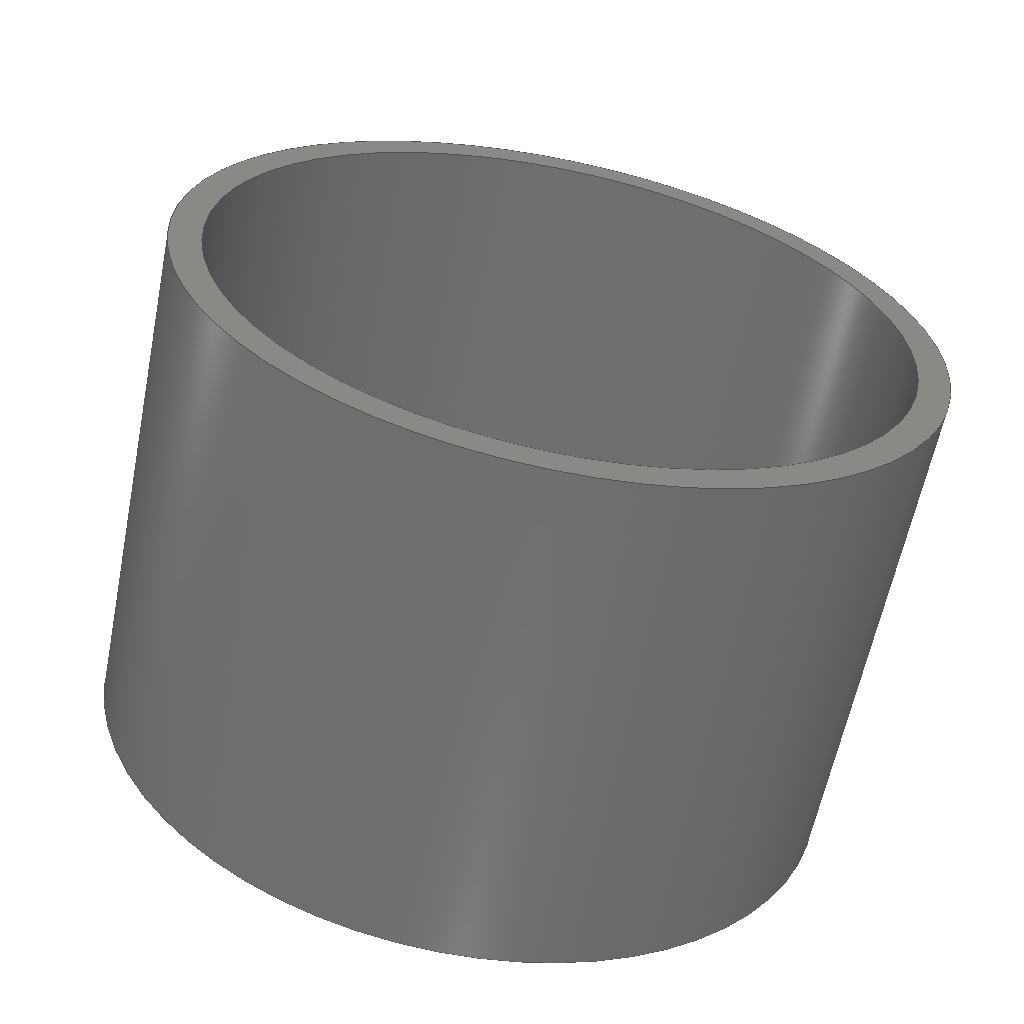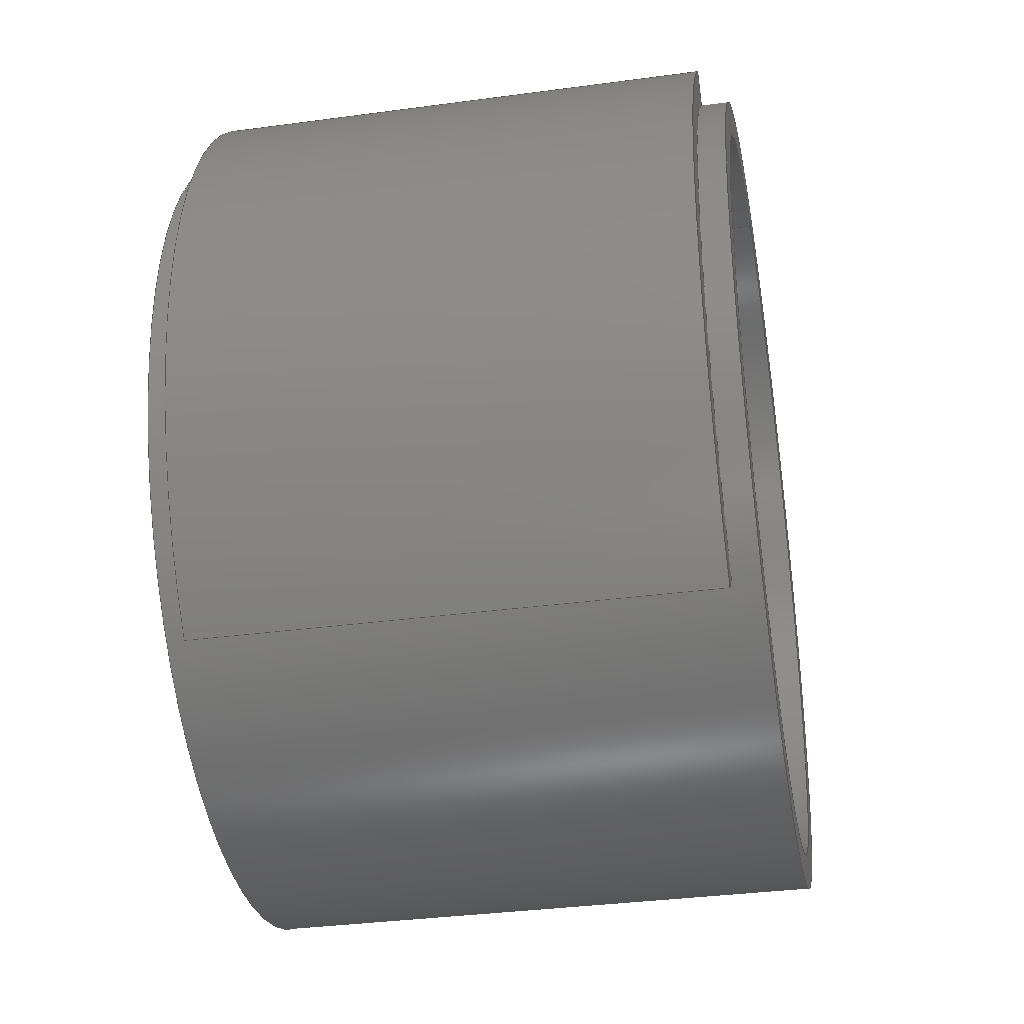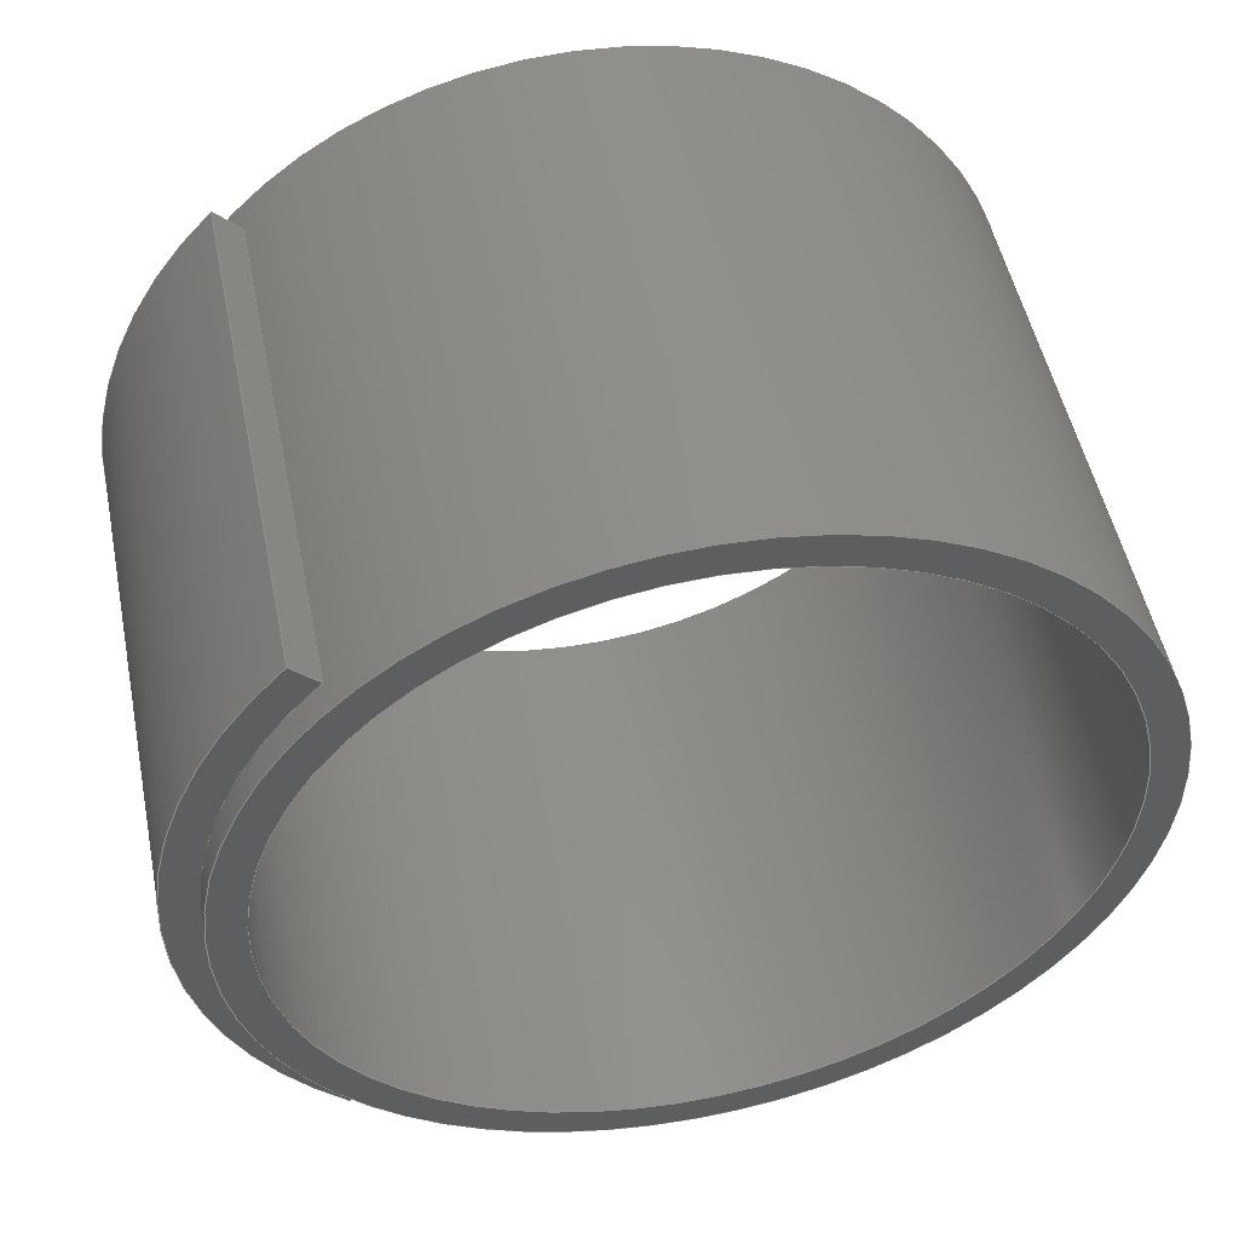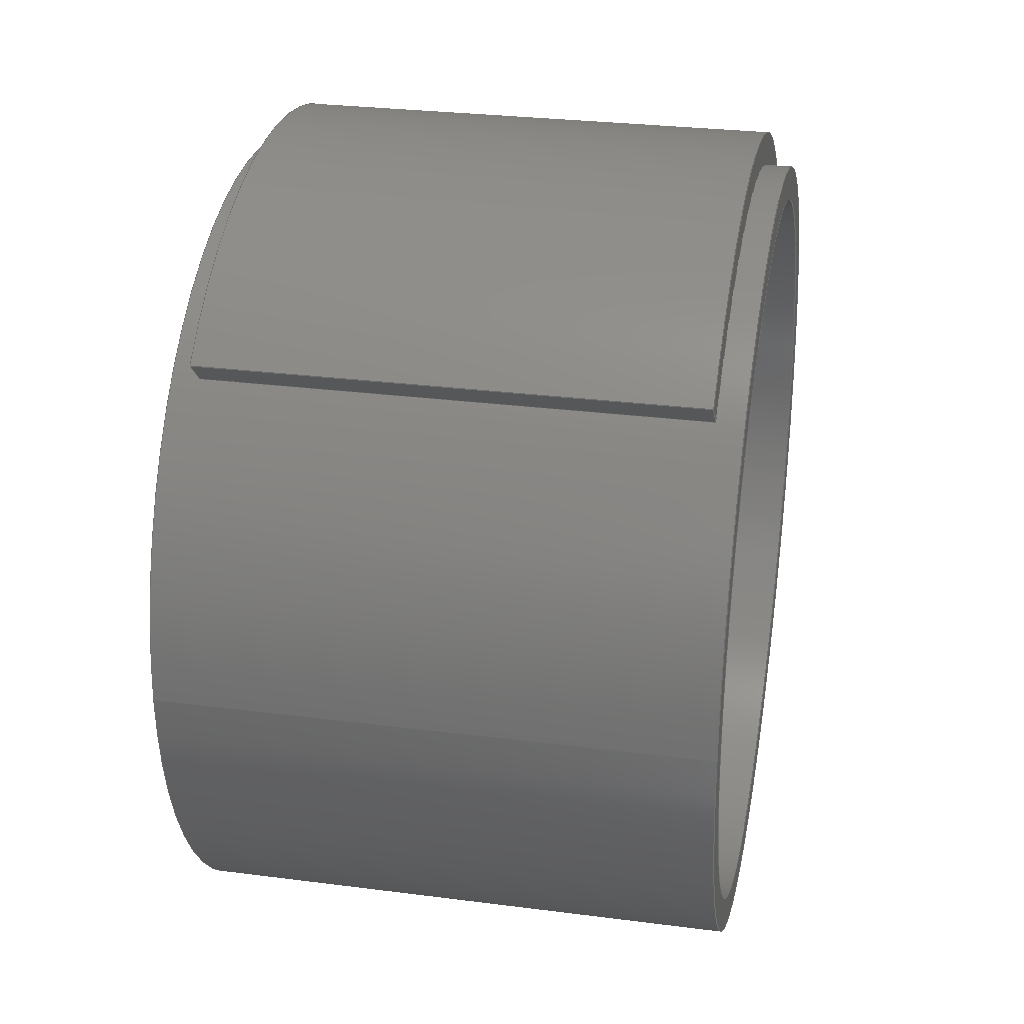
<metadata>
{"format":"step","ext":"step","renderer":"f3d","projection":"perspective","resolution":1024,"background":"white","views":[{"elev":-61.7,"azim":78.6,"up":"+Y"},{"elev":-34.9,"azim":-169.8,"up":"+Z"},{"elev":50.9,"azim":-101.5,"up":"+Z"},{"elev":28.4,"azim":11.0,"up":"+Y"}]}
</metadata>
<code>
ISO-10303-21;
DATA;
#1=MECHANICAL_DESIGN_GEOMETRIC_PRESENTATION_REPRESENTATION('',(#4,#5),
#271);
#2=SHAPE_REPRESENTATION_RELATIONSHIP('SRR','None',#278,#3);
#3=ADVANCED_BREP_SHAPE_REPRESENTATION('',(#6,#7),#270);
#4=STYLED_ITEM('',(#288),#6);
#5=STYLED_ITEM('',(#287),#7);
#6=MANIFOLD_SOLID_BREP('Body1',#146);
#7=MANIFOLD_SOLID_BREP('Body2',#147);
#8=LINE('',#236,#18);
#9=LINE('',#240,#19);
#10=LINE('',#247,#20);
#11=LINE('',#250,#21);
#12=LINE('',#253,#22);
#13=LINE('',#255,#23);
#14=LINE('',#256,#24);
#15=LINE('',#260,#25);
#16=LINE('',#263,#26);
#17=LINE('',#264,#27);
#18=VECTOR('',#191,3.493);
#19=VECTOR('',#196,3.81);
#20=VECTOR('',#203,1);
#21=VECTOR('',#206,1);
#22=VECTOR('',#209,1);
#23=VECTOR('',#210,1);
#24=VECTOR('',#211,1);
#25=VECTOR('',#216,1);
#26=VECTOR('',#219,1);
#27=VECTOR('',#220,1);
#28=CYLINDRICAL_SURFACE('',#164,3.493);
#29=CYLINDRICAL_SURFACE('',#166,3.81);
#30=CYLINDRICAL_SURFACE('',#173,4.128);
#31=CYLINDRICAL_SURFACE('',#176,3.81);
#32=FACE_BOUND('',#45,.T.);
#33=FACE_BOUND('',#49,.T.);
#34=FACE_OUTER_BOUND('',#44,.T.);
#35=FACE_OUTER_BOUND('',#46,.T.);
#36=FACE_OUTER_BOUND('',#47,.T.);
#37=FACE_OUTER_BOUND('',#48,.T.);
#38=FACE_OUTER_BOUND('',#50,.T.);
#39=FACE_OUTER_BOUND('',#51,.T.);
#40=FACE_OUTER_BOUND('',#52,.T.);
#41=FACE_OUTER_BOUND('',#53,.T.);
#42=FACE_OUTER_BOUND('',#54,.T.);
#43=FACE_OUTER_BOUND('',#55,.T.);
#44=EDGE_LOOP('',(#94));
#45=EDGE_LOOP('',(#95));
#46=EDGE_LOOP('',(#96,#97,#98,#99));
#47=EDGE_LOOP('',(#100,#101,#102,#103));
#48=EDGE_LOOP('',(#104));
#49=EDGE_LOOP('',(#105));
#50=EDGE_LOOP('',(#106,#107,#108,#109));
#51=EDGE_LOOP('',(#110,#111,#112,#113));
#52=EDGE_LOOP('',(#114,#115,#116,#117));
#53=EDGE_LOOP('',(#118,#119,#120,#121));
#54=EDGE_LOOP('',(#122,#123,#124,#125));
#55=EDGE_LOOP('',(#126,#127,#128,#129));
#56=CIRCLE('',#162,3.81);
#57=CIRCLE('',#163,3.493);
#58=CIRCLE('',#165,3.493);
#59=CIRCLE('',#167,3.81);
#60=CIRCLE('',#170,3.81);
#61=CIRCLE('',#171,4.128);
#62=CIRCLE('',#174,4.128);
#63=CIRCLE('',#177,3.81);
#64=VERTEX_POINT('',#229);
#65=VERTEX_POINT('',#231);
#66=VERTEX_POINT('',#234);
#67=VERTEX_POINT('',#238);
#68=VERTEX_POINT('',#243);
#69=VERTEX_POINT('',#244);
#70=VERTEX_POINT('',#246);
#71=VERTEX_POINT('',#248);
#72=VERTEX_POINT('',#252);
#73=VERTEX_POINT('',#254);
#74=VERTEX_POINT('',#258);
#75=VERTEX_POINT('',#262);
#76=EDGE_CURVE('',#64,#64,#56,.T.);
#77=EDGE_CURVE('',#65,#65,#57,.T.);
#78=EDGE_CURVE('',#66,#66,#58,.T.);
#79=EDGE_CURVE('',#66,#65,#8,.T.);
#80=EDGE_CURVE('',#67,#67,#59,.T.);
#81=EDGE_CURVE('',#67,#64,#9,.T.);
#82=EDGE_CURVE('',#68,#69,#60,.T.);
#83=EDGE_CURVE('',#69,#70,#10,.T.);
#84=EDGE_CURVE('',#70,#71,#61,.T.);
#85=EDGE_CURVE('',#71,#68,#11,.T.);
#86=EDGE_CURVE('',#72,#69,#12,.T.);
#87=EDGE_CURVE('',#73,#72,#13,.T.);
#88=EDGE_CURVE('',#70,#73,#14,.T.);
#89=EDGE_CURVE('',#74,#73,#62,.T.);
#90=EDGE_CURVE('',#71,#74,#15,.T.);
#91=EDGE_CURVE('',#75,#74,#16,.T.);
#92=EDGE_CURVE('',#68,#75,#17,.T.);
#93=EDGE_CURVE('',#72,#75,#63,.T.);
#94=ORIENTED_EDGE('',*,*,#76,.T.);
#95=ORIENTED_EDGE('',*,*,#77,.T.);
#96=ORIENTED_EDGE('',*,*,#78,.F.);
#97=ORIENTED_EDGE('',*,*,#79,.T.);
#98=ORIENTED_EDGE('',*,*,#77,.F.);
#99=ORIENTED_EDGE('',*,*,#79,.F.);
#100=ORIENTED_EDGE('',*,*,#80,.F.);
#101=ORIENTED_EDGE('',*,*,#81,.T.);
#102=ORIENTED_EDGE('',*,*,#76,.F.);
#103=ORIENTED_EDGE('',*,*,#81,.F.);
#104=ORIENTED_EDGE('',*,*,#80,.T.);
#105=ORIENTED_EDGE('',*,*,#78,.T.);
#106=ORIENTED_EDGE('',*,*,#82,.T.);
#107=ORIENTED_EDGE('',*,*,#83,.T.);
#108=ORIENTED_EDGE('',*,*,#84,.T.);
#109=ORIENTED_EDGE('',*,*,#85,.T.);
#110=ORIENTED_EDGE('',*,*,#86,.F.);
#111=ORIENTED_EDGE('',*,*,#87,.F.);
#112=ORIENTED_EDGE('',*,*,#88,.F.);
#113=ORIENTED_EDGE('',*,*,#83,.F.);
#114=ORIENTED_EDGE('',*,*,#88,.T.);
#115=ORIENTED_EDGE('',*,*,#89,.F.);
#116=ORIENTED_EDGE('',*,*,#90,.F.);
#117=ORIENTED_EDGE('',*,*,#84,.F.);
#118=ORIENTED_EDGE('',*,*,#90,.T.);
#119=ORIENTED_EDGE('',*,*,#91,.F.);
#120=ORIENTED_EDGE('',*,*,#92,.F.);
#121=ORIENTED_EDGE('',*,*,#85,.F.);
#122=ORIENTED_EDGE('',*,*,#92,.T.);
#123=ORIENTED_EDGE('',*,*,#93,.F.);
#124=ORIENTED_EDGE('',*,*,#86,.T.);
#125=ORIENTED_EDGE('',*,*,#82,.F.);
#126=ORIENTED_EDGE('',*,*,#93,.T.);
#127=ORIENTED_EDGE('',*,*,#91,.T.);
#128=ORIENTED_EDGE('',*,*,#89,.T.);
#129=ORIENTED_EDGE('',*,*,#87,.T.);
#130=PLANE('',#161);
#131=PLANE('',#168);
#132=PLANE('',#169);
#133=PLANE('',#172);
#134=PLANE('',#175);
#135=PLANE('',#178);
#136=ADVANCED_FACE('',(#34,#32),#130,.F.);
#137=ADVANCED_FACE('',(#35),#28,.F.);
#138=ADVANCED_FACE('',(#36),#29,.T.);
#139=ADVANCED_FACE('',(#37,#33),#131,.T.);
#140=ADVANCED_FACE('',(#38),#132,.F.);
#141=ADVANCED_FACE('',(#39),#133,.T.);
#142=ADVANCED_FACE('',(#40),#30,.T.);
#143=ADVANCED_FACE('',(#41),#134,.T.);
#144=ADVANCED_FACE('',(#42),#31,.F.);
#145=ADVANCED_FACE('',(#43),#135,.T.);
#146=CLOSED_SHELL('',(#136,#137,#138,#139));
#147=CLOSED_SHELL('',(#140,#141,#142,#143,#144,#145));
#148=DERIVED_UNIT_ELEMENT(#150,1);
#149=DERIVED_UNIT_ELEMENT(#273,3);
#150=(
MASS_UNIT()
NAMED_UNIT(*)
SI_UNIT(.KILO.,.GRAM.)
);
#151=DERIVED_UNIT((#148,#149));
#152=MEASURE_REPRESENTATION_ITEM('density measure',
POSITIVE_RATIO_MEASURE(7850),#151);
#153=PROPERTY_DEFINITION_REPRESENTATION(#158,#155);
#154=PROPERTY_DEFINITION_REPRESENTATION(#159,#156);
#155=REPRESENTATION('material name',(#157),#270);
#156=REPRESENTATION('density',(#152),#270);
#157=DESCRIPTIVE_REPRESENTATION_ITEM('Steel','Steel');
#158=PROPERTY_DEFINITION('material property','material name',#280);
#159=PROPERTY_DEFINITION('material property','density of part',#280);
#160=AXIS2_PLACEMENT_3D('placement',#227,#179,#180);
#161=AXIS2_PLACEMENT_3D('',#228,#181,#182);
#162=AXIS2_PLACEMENT_3D('',#230,#183,#184);
#163=AXIS2_PLACEMENT_3D('',#232,#185,#186);
#164=AXIS2_PLACEMENT_3D('',#233,#187,#188);
#165=AXIS2_PLACEMENT_3D('',#235,#189,#190);
#166=AXIS2_PLACEMENT_3D('',#237,#192,#193);
#167=AXIS2_PLACEMENT_3D('',#239,#194,#195);
#168=AXIS2_PLACEMENT_3D('',#241,#197,#198);
#169=AXIS2_PLACEMENT_3D('',#242,#199,#200);
#170=AXIS2_PLACEMENT_3D('',#245,#201,#202);
#171=AXIS2_PLACEMENT_3D('',#249,#204,#205);
#172=AXIS2_PLACEMENT_3D('',#251,#207,#208);
#173=AXIS2_PLACEMENT_3D('',#257,#212,#213);
#174=AXIS2_PLACEMENT_3D('',#259,#214,#215);
#175=AXIS2_PLACEMENT_3D('',#261,#217,#218);
#176=AXIS2_PLACEMENT_3D('',#265,#221,#222);
#177=AXIS2_PLACEMENT_3D('',#266,#223,#224);
#178=AXIS2_PLACEMENT_3D('',#267,#225,#226);
#179=DIRECTION('axis',(0,0,1));
#180=DIRECTION('refdir',(1,0,0));
#181=DIRECTION('center_axis',(1,0,0));
#182=DIRECTION('ref_axis',(0,0,-1));
#183=DIRECTION('center_axis',(-1,0,0));
#184=DIRECTION('ref_axis',(0,0,-1));
#185=DIRECTION('center_axis',(1,0,0));
#186=DIRECTION('ref_axis',(0,0,-1));
#187=DIRECTION('center_axis',(1,0,0));
#188=DIRECTION('ref_axis',(0,0,-1));
#189=DIRECTION('center_axis',(-1,0,0));
#190=DIRECTION('ref_axis',(0,0,-1));
#191=DIRECTION('',(-1,0,0));
#192=DIRECTION('center_axis',(1,0,0));
#193=DIRECTION('ref_axis',(0,0,-1));
#194=DIRECTION('center_axis',(1,0,0));
#195=DIRECTION('ref_axis',(0,0,-1));
#196=DIRECTION('',(-1,0,0));
#197=DIRECTION('center_axis',(1,0,0));
#198=DIRECTION('ref_axis',(0,0,-1));
#199=DIRECTION('center_axis',(1,0,0));
#200=DIRECTION('ref_axis',(0,0,-1));
#201=DIRECTION('center_axis',(1,0,0));
#202=DIRECTION('ref_axis',(0,0,-1));
#203=DIRECTION('',(0,0.7071,0.7071));
#204=DIRECTION('center_axis',(-1,0,0));
#205=DIRECTION('ref_axis',(0,0,-1));
#206=DIRECTION('',(0,-0.7071,0.7071));
#207=DIRECTION('center_axis',(0,-0.7071,0.7071));
#208=DIRECTION('ref_axis',(0,-0.7071,-0.7071));
#209=DIRECTION('',(-1,0,0));
#210=DIRECTION('',(0,-0.7071,-0.7071));
#211=DIRECTION('',(1,0,0));
#212=DIRECTION('center_axis',(1,0,0));
#213=DIRECTION('ref_axis',(0,0,-1));
#214=DIRECTION('center_axis',(1,0,0));
#215=DIRECTION('ref_axis',(0,0,-1));
#216=DIRECTION('',(1,0,0));
#217=DIRECTION('center_axis',(0,-0.7071,-0.7071));
#218=DIRECTION('ref_axis',(0,0.7071,-0.7071));
#219=DIRECTION('',(0,0.7071,-0.7071));
#220=DIRECTION('',(1,0,0));
#221=DIRECTION('center_axis',(1,0,0));
#222=DIRECTION('ref_axis',(0,0,-1));
#223=DIRECTION('center_axis',(-1,0,0));
#224=DIRECTION('ref_axis',(0,0,-1));
#225=DIRECTION('center_axis',(1,0,0));
#226=DIRECTION('ref_axis',(0,0,-1));
#227=CARTESIAN_POINT('',(0,0,0));
#228=CARTESIAN_POINT('Origin',(-2.54,0,0));
#229=CARTESIAN_POINT('',(-2.54,-4.666e-16,3.81));
#230=CARTESIAN_POINT('Origin',(-2.54,0,0));
#231=CARTESIAN_POINT('',(-2.54,-4.277e-16,3.493));
#232=CARTESIAN_POINT('Origin',(-2.54,0,0));
#233=CARTESIAN_POINT('Origin',(0,0,0));
#234=CARTESIAN_POINT('',(2.54,-4.277e-16,3.493));
#235=CARTESIAN_POINT('Origin',(2.54,0,0));
#236=CARTESIAN_POINT('',(0,-4.277e-16,3.493));
#237=CARTESIAN_POINT('Origin',(0,0,0));
#238=CARTESIAN_POINT('',(2.54,-4.666e-16,3.81));
#239=CARTESIAN_POINT('Origin',(2.54,0,0));
#240=CARTESIAN_POINT('',(0,-4.666e-16,3.81));
#241=CARTESIAN_POINT('Origin',(2.54,0,0));
#242=CARTESIAN_POINT('Origin',(-2.286,3.411,-4.441e-16));
#243=CARTESIAN_POINT('',(-2.286,2.694,-2.694));
#244=CARTESIAN_POINT('',(-2.286,2.694,2.694));
#245=CARTESIAN_POINT('Origin',(-2.286,0,0));
#246=CARTESIAN_POINT('',(-2.286,2.919,2.919));
#247=CARTESIAN_POINT('',(-2.286,2.694,2.694));
#248=CARTESIAN_POINT('',(-2.286,2.919,-2.919));
#249=CARTESIAN_POINT('Origin',(-2.286,0,0));
#250=CARTESIAN_POINT('',(-2.286,2.694,-2.694));
#251=CARTESIAN_POINT('Origin',(0,2.919,2.919));
#252=CARTESIAN_POINT('',(2.286,2.694,2.694));
#253=CARTESIAN_POINT('',(0,2.694,2.694));
#254=CARTESIAN_POINT('',(2.286,2.919,2.919));
#255=CARTESIAN_POINT('',(2.286,2.694,2.694));
#256=CARTESIAN_POINT('',(0,2.919,2.919));
#257=CARTESIAN_POINT('Origin',(0,0,0));
#258=CARTESIAN_POINT('',(2.286,2.919,-2.919));
#259=CARTESIAN_POINT('Origin',(2.286,0,0));
#260=CARTESIAN_POINT('',(0,2.919,-2.919));
#261=CARTESIAN_POINT('Origin',(0,2.694,-2.694));
#262=CARTESIAN_POINT('',(2.286,2.694,-2.694));
#263=CARTESIAN_POINT('',(2.286,2.694,-2.694));
#264=CARTESIAN_POINT('',(0,2.694,-2.694));
#265=CARTESIAN_POINT('Origin',(0,0,0));
#266=CARTESIAN_POINT('Origin',(2.286,0,0));
#267=CARTESIAN_POINT('Origin',(2.286,3.411,-4.441e-16));
#268=UNCERTAINTY_MEASURE_WITH_UNIT(LENGTH_MEASURE(0.001),#272,
'DISTANCE_ACCURACY_VALUE',
'Maximum model space distance between geometric entities at asserted c
onnectivities');
#269=UNCERTAINTY_MEASURE_WITH_UNIT(LENGTH_MEASURE(0.001),#272,
'DISTANCE_ACCURACY_VALUE',
'Maximum model space distance between geometric entities at asserted c
onnectivities');
#270=(
GEOMETRIC_REPRESENTATION_CONTEXT(3)
GLOBAL_UNCERTAINTY_ASSIGNED_CONTEXT((#268))
GLOBAL_UNIT_ASSIGNED_CONTEXT((#272,#274,#275))
REPRESENTATION_CONTEXT('','3D')
);
#271=(
GEOMETRIC_REPRESENTATION_CONTEXT(3)
GLOBAL_UNCERTAINTY_ASSIGNED_CONTEXT((#269))
GLOBAL_UNIT_ASSIGNED_CONTEXT((#272,#274,#275))
REPRESENTATION_CONTEXT('','3D')
);
#272=(
LENGTH_UNIT()
NAMED_UNIT(*)
SI_UNIT(.CENTI.,.METRE.)
);
#273=(
LENGTH_UNIT()
NAMED_UNIT(*)
SI_UNIT($,.METRE.)
);
#274=(
NAMED_UNIT(*)
PLANE_ANGLE_UNIT()
SI_UNIT($,.RADIAN.)
);
#275=(
NAMED_UNIT(*)
SI_UNIT($,.STERADIAN.)
SOLID_ANGLE_UNIT()
);
#276=SHAPE_DEFINITION_REPRESENTATION(#277,#278);
#277=PRODUCT_DEFINITION_SHAPE('',$,#280);
#278=SHAPE_REPRESENTATION('',(#160),#270);
#279=PRODUCT_DEFINITION_CONTEXT('part definition',#284,'design');
#280=PRODUCT_DEFINITION('Untitled','Untitled',#281,#279);
#281=PRODUCT_DEFINITION_FORMATION('',$,#286);
#282=PRODUCT_RELATED_PRODUCT_CATEGORY('Untitled','Untitled',(#286));
#283=APPLICATION_PROTOCOL_DEFINITION('international standard',
'automotive_design',2009,#284);
#284=APPLICATION_CONTEXT(
'Core Data for Automotive Mechanical Design Process');
#285=PRODUCT_CONTEXT('part definition',#284,'mechanical');
#286=PRODUCT('Untitled','Untitled',$,(#285));
#287=PRESENTATION_STYLE_ASSIGNMENT((#289));
#288=PRESENTATION_STYLE_ASSIGNMENT((#290));
#289=SURFACE_STYLE_USAGE(.BOTH.,#291);
#290=SURFACE_STYLE_USAGE(.BOTH.,#292);
#291=SURFACE_SIDE_STYLE('',(#293));
#292=SURFACE_SIDE_STYLE('',(#294));
#293=SURFACE_STYLE_FILL_AREA(#295);
#294=SURFACE_STYLE_FILL_AREA(#296);
#295=FILL_AREA_STYLE('Steel - Satin',(#297));
#296=FILL_AREA_STYLE('Walnut - Glossy',(#298));
#297=FILL_AREA_STYLE_COLOUR('Steel - Satin',#299);
#298=FILL_AREA_STYLE_COLOUR('Walnut - Glossy',#300);
#299=COLOUR_RGB('Steel - Satin',0.6275,0.6275,0.6275);
#300=COLOUR_RGB('Walnut - Glossy',0,0,0);
ENDSEC;
END-ISO-10303-21;

</code>
